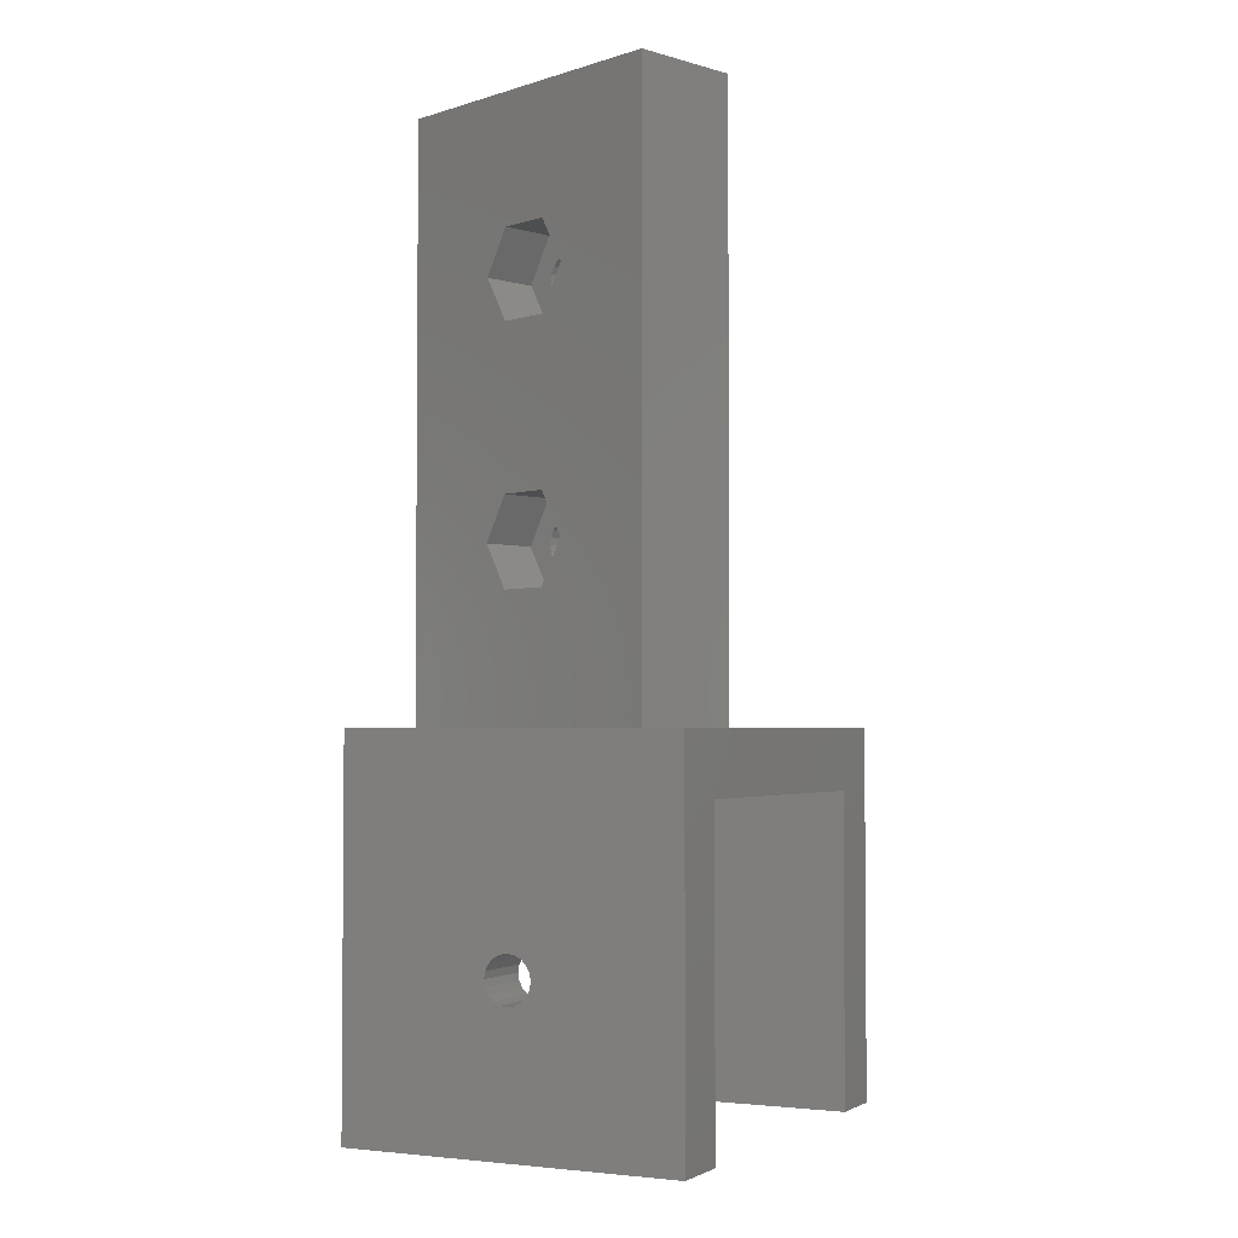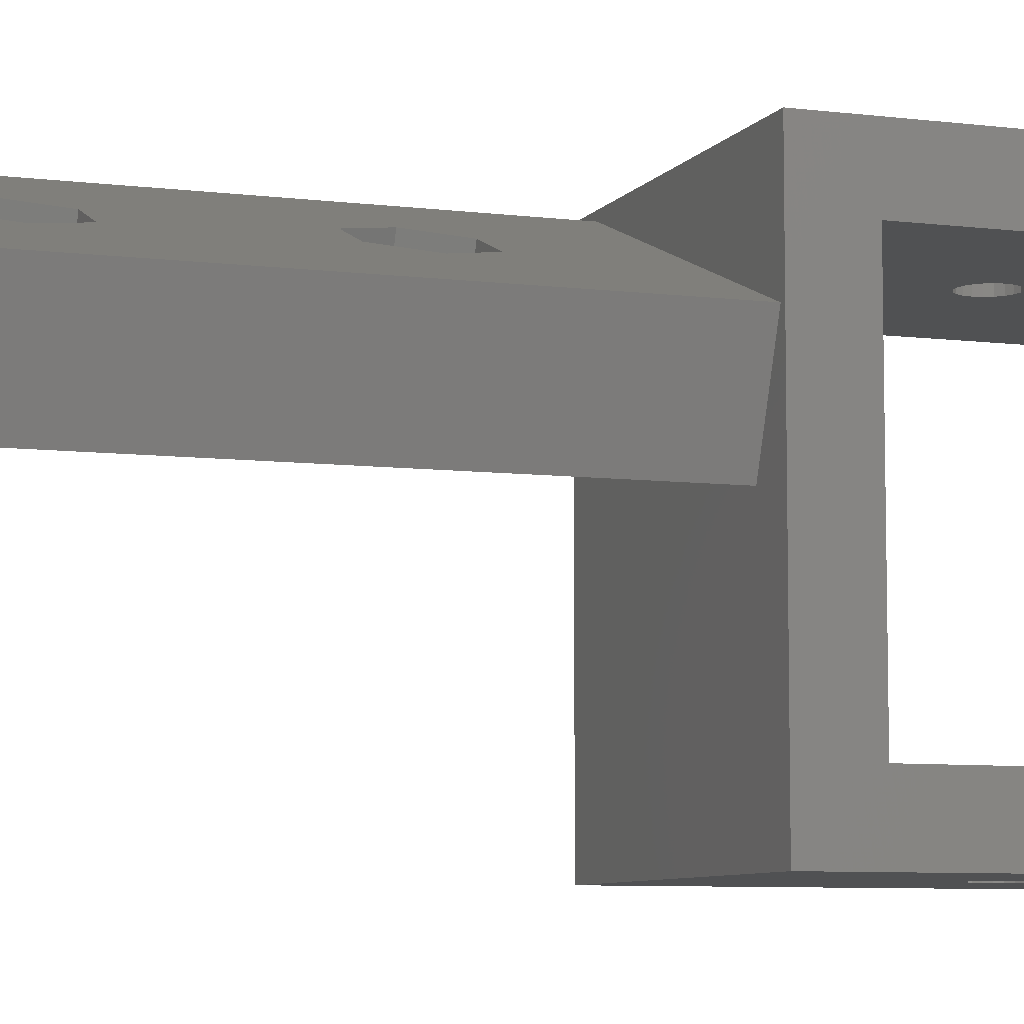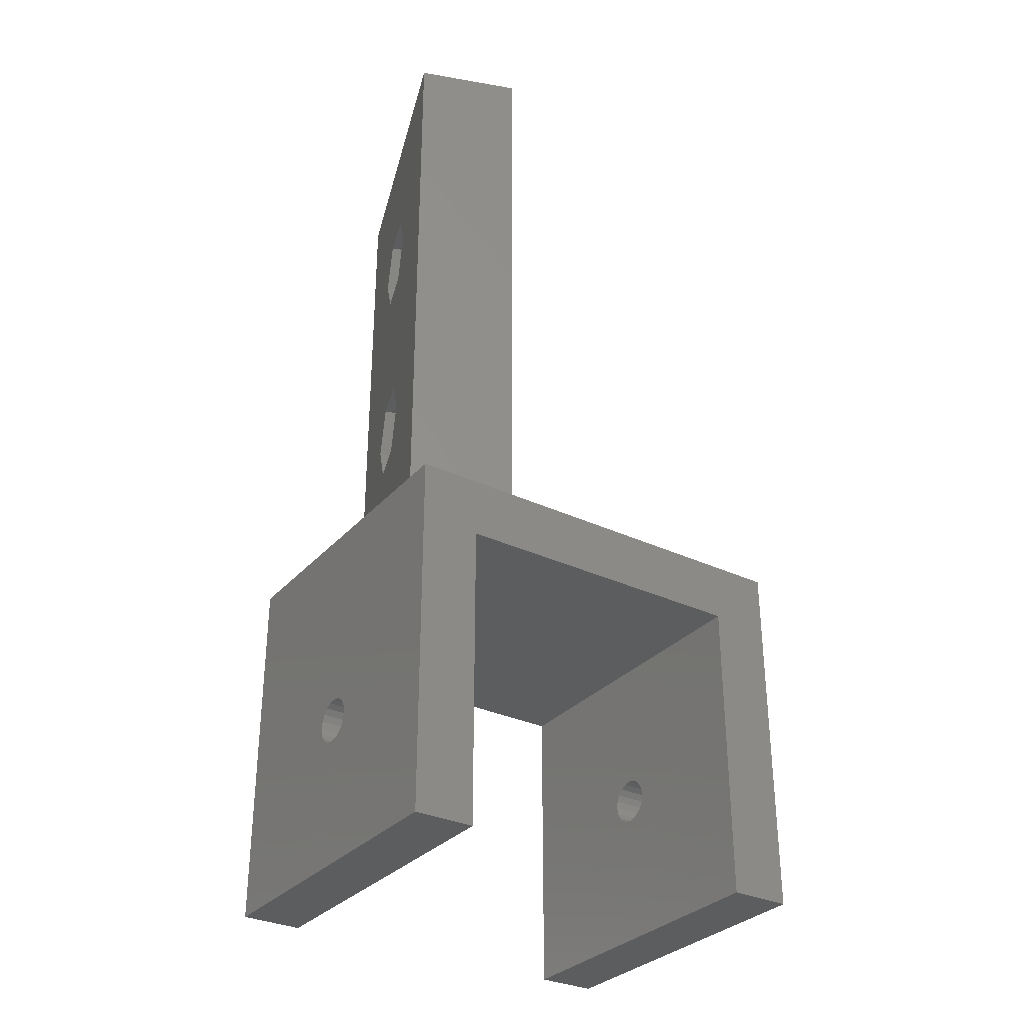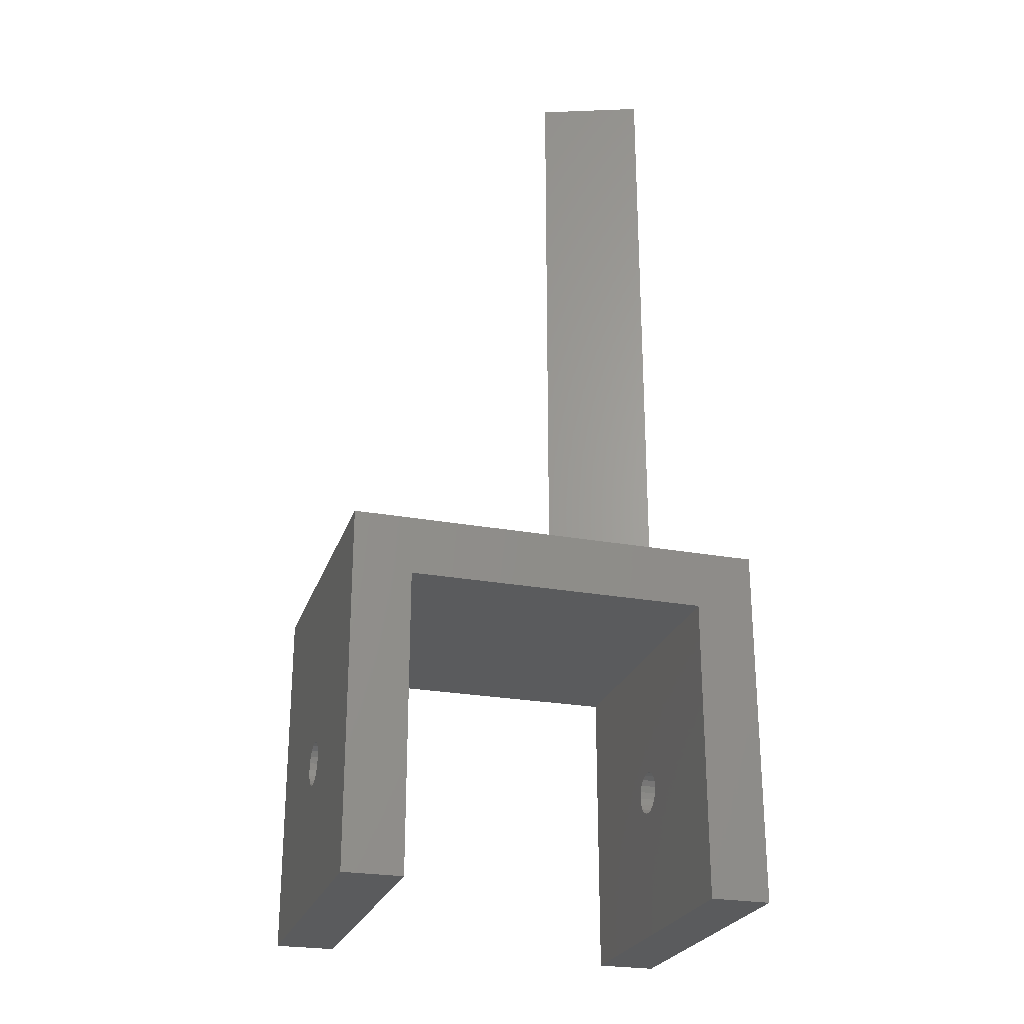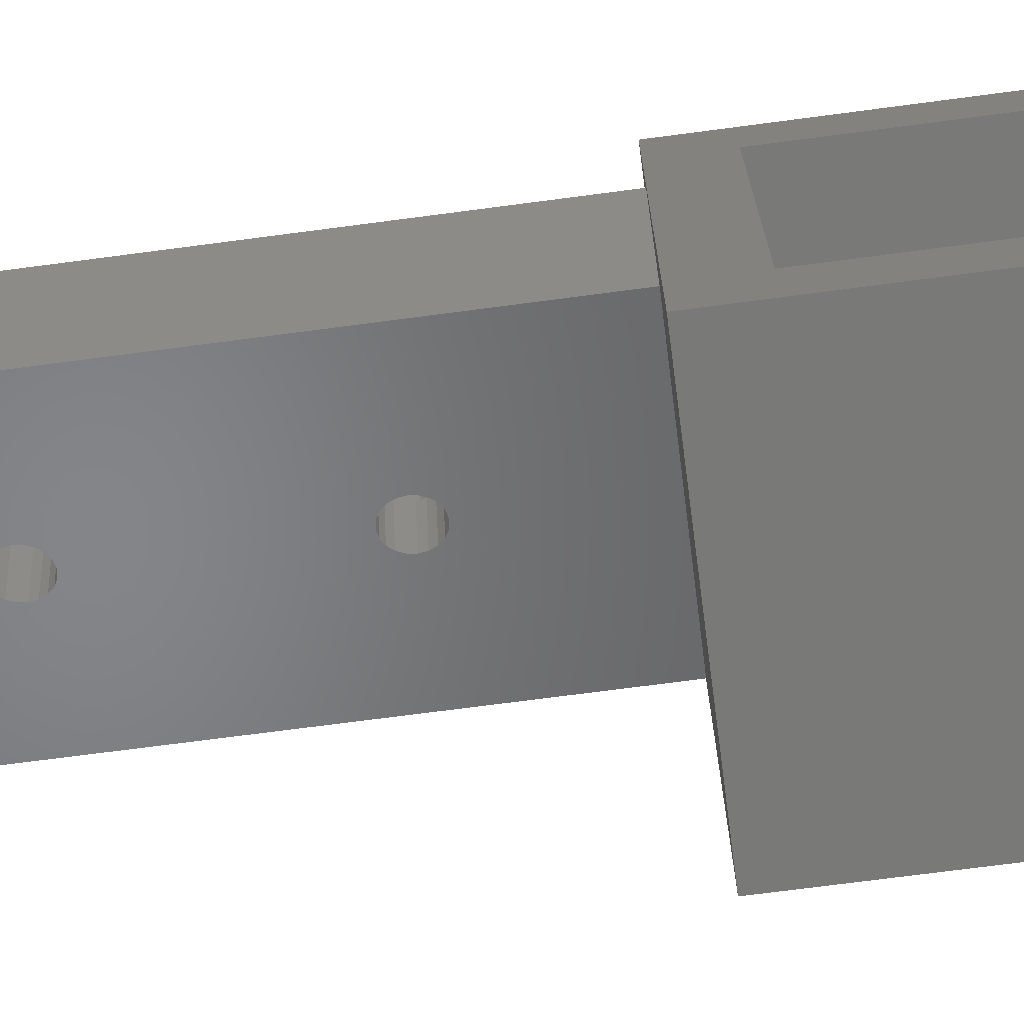
<metadata>
{"format":"stl","ext":"stl","renderer":"f3d","projection":"perspective","resolution":1024,"background":"white","views":[{"elev":-2.9,"azim":-153.7,"up":"+Z"},{"elev":-7.4,"azim":70.1,"up":"+Y"},{"elev":-31.7,"azim":-123.8,"up":"+Z"},{"elev":-25.3,"azim":73.5,"up":"+Z"},{"elev":-72.1,"azim":97.5,"up":"+Y"}]}
</metadata>
<code>
# stl→obj: 224 verts, 460 faces
v 1.41 6.487 41.2
v 0.1435 3.223 41.66
v 1.341 6.512 41.66
v 0.2125 3.198 41.2
v -0.3686 3.41 42.41
v 0.4356 6.841 42.63
v 0.8285 6.698 42.41
v -0.7615 3.553 42.63
v -0.8285 7.302 39.99
v -1.633 3.87 39.77
v -0.4356 7.159 39.77
v -2.026 4.013 39.99
v -0.05673 3.296 42.08
v 1.14 6.585 42.08
v 1.139e-16 7 42.7
v -1.197 3.711 42.7
v -0.4356 7.159 42.63
v -1.633 3.87 42.63
v -0.8285 7.302 42.41
v -2.026 4.013 42.41
v 0.8285 6.698 39.99
v -0.05673 3.296 40.32
v 1.14 6.585 40.32
v -0.3686 3.41 39.99
v -2.607 4.224 41.2
v -1.341 7.488 40.74
v -1.41 7.513 41.2
v -2.538 4.199 40.74
v -1.14 7.415 40.32
v -2.337 4.126 40.32
v -1.341 7.488 41.66
v -2.538 4.199 41.66
v -1.14 7.415 42.08
v -2.337 4.126 42.08
v 1.341 6.512 40.74
v 0.1435 3.223 40.74
v -1.139e-16 7 39.7
v -0.7615 3.553 39.77
v 0.4356 6.841 39.77
v -1.197 3.711 39.7
v 4.275 9.169 41.2
v 1.539 6.44 44.04
v 2.736 9.729 44.04
v 3.077 5.88 41.2
v -0.3417 10.85 44.04
v -3.077 8.12 41.2
v -1.88 11.41 41.2
v -1.539 7.56 44.04
v 1.539 6.44 38.36
v -1.539 7.56 38.36
v -0.3417 10.85 38.36
v 2.736 9.729 38.36
v 1.41 6.487 25.2
v 0.1435 3.223 25.66
v 1.341 6.512 25.66
v 0.2125 3.198 25.2
v -0.3686 3.41 26.41
v 0.4356 6.841 26.63
v 0.8285 6.698 26.41
v -0.7615 3.553 26.63
v -0.8285 7.302 23.99
v -1.633 3.87 23.77
v -0.4356 7.159 23.77
v -2.026 4.013 23.99
v -0.05673 3.296 26.08
v 1.14 6.585 26.08
v 1.139e-16 7 26.7
v -1.197 3.711 26.7
v -0.4356 7.159 26.63
v -1.633 3.87 26.63
v -0.8285 7.302 26.41
v -2.026 4.013 26.41
v 0.8285 6.698 23.99
v -0.05673 3.296 24.32
v 1.14 6.585 24.32
v -0.3686 3.41 23.99
v -2.607 4.224 25.2
v -1.341 7.488 24.74
v -1.41 7.513 25.2
v -2.538 4.199 24.74
v -1.14 7.415 24.32
v -2.337 4.126 24.32
v -1.341 7.488 25.66
v -2.538 4.199 25.66
v -1.14 7.415 26.08
v -2.337 4.126 26.08
v 1.341 6.512 24.74
v 0.1435 3.223 24.74
v -1.139e-16 7 23.7
v -0.7615 3.553 23.77
v 0.4356 6.841 23.77
v -1.197 3.711 23.7
v 4.275 9.169 25.2
v 1.539 6.44 28.04
v 2.736 9.729 28.04
v 3.077 5.88 25.2
v -0.3417 10.85 28.04
v -3.077 8.12 25.2
v -1.88 11.41 25.2
v -1.539 7.56 28.04
v 1.539 6.44 22.36
v -1.539 7.56 22.36
v -0.3417 10.85 22.36
v 2.736 9.729 22.36
v -10.59 7.131 14.21
v -8.2 13.71 52.2
v -8.2 13.71 14.21
v -10.59 7.131 52.2
v 8.2 0.2909 52.2
v 10.59 6.869 52.2
v 10.59 6.869 14.21
v 8.2 0.2909 14.21
v -11 -10.2 10.2
v 11 10.2 10.2
v 11 -10.2 10.2
v -11 10.2 10.2
v 0 10.2 1.5
v -0.3263 10.2 1.448
v -0.4635 10.2 1.427
v -0.8817 10.2 1.214
v -1.214 10.2 0.8817
v -1.427 10.2 0.4635
v -1.5 10.2 0
v -11 10.2 -10.19
v -1.427 10.2 -0.4635
v -0.1372 10.2 -1.478
v 0 10.2 -1.5
v -0.4635 10.2 -1.427
v -0.8817 10.2 -1.214
v -1.214 10.2 -0.8817
v 0.3263 10.2 1.448
v 0.4635 10.2 1.427
v 0.8817 10.2 1.214
v 1.214 10.2 0.8817
v 1.427 10.2 0.4635
v 1.5 10.2 0
v 11 10.2 -10.19
v 1.427 10.2 -0.4635
v 1.214 10.2 -0.8817
v 0.1372 10.2 -1.478
v 0.4635 10.2 -1.427
v 0.8817 10.2 -1.214
v 0 -10.2 1.5
v 0.1372 -10.2 1.478
v 0.4635 -10.2 1.427
v 0.8817 -10.2 1.214
v 1.214 -10.2 0.8817
v 1.427 -10.2 0.4635
v 1.5 -10.2 0
v 11 -10.2 -10.19
v 1.427 -10.2 -0.4635
v 0.3263 -10.2 -1.448
v 0 -10.2 -1.5
v 0.4635 -10.2 -1.427
v 0.8817 -10.2 -1.214
v 1.214 -10.2 -0.8817
v -0.1372 -10.2 1.478
v -0.4635 -10.2 1.427
v -0.8817 -10.2 1.214
v -1.214 -10.2 0.8817
v -1.427 -10.2 0.4635
v -1.5 -10.2 0
v -11 -10.2 -10.19
v -1.427 -10.2 -0.4635
v -1.214 -10.2 -0.8817
v -0.3263 -10.2 -1.448
v -0.4635 -10.2 -1.427
v -0.8817 -10.2 -1.214
v 1.5 -14.2 0
v 1.427 -14.2 0.4635
v 1.427 14.2 0.4635
v 1.5 14.2 0
v 0.3634 -14.2 -1.442
v 0 -14.2 -1.5
v 0 14.2 -1.5
v 0.1001 14.2 -1.484
v -0.4635 -14.2 1.427
v -0.1001 -14.2 1.484
v -0.3634 14.2 1.442
v -0.4635 14.2 1.427
v 1.214 -14.2 0.8817
v 0.8817 -14.2 1.214
v 0.8817 14.2 1.214
v 1.214 14.2 0.8817
v -1.214 -14.2 -0.8817
v -0.8817 -14.2 -1.214
v -0.8817 14.2 -1.214
v -1.214 14.2 -0.8817
v -0.3634 -14.2 -1.442
v -0.4635 -14.2 -1.427
v -0.4635 14.2 -1.427
v -0.1001 14.2 -1.484
v 0.8817 -14.2 -1.214
v 0.4635 -14.2 -1.427
v 0.4635 14.2 -1.427
v 0.8817 14.2 -1.214
v 0 -14.2 1.5
v 0.1001 -14.2 1.484
v 0.3634 14.2 1.442
v 0 14.2 1.5
v -1.427 -14.2 0.4635
v -1.5 -14.2 0
v -1.5 14.2 0
v -1.427 14.2 0.4635
v -1.214 -14.2 0.8817
v -1.214 14.2 0.8817
v -0.8817 -14.2 1.214
v -0.8817 14.2 1.214
v 1.214 -14.2 -0.8817
v 1.214 14.2 -0.8817
v 0.4635 -14.2 1.427
v 0.4635 14.2 1.427
v 1.427 -14.2 -0.4635
v 1.427 14.2 -0.4635
v -1.427 -14.2 -0.4635
v -1.427 14.2 -0.4635
v -11 -14.2 -10.19
v -11 14.2 -10.19
v -11 14.2 14.21
v -11 -14.2 14.21
v 11 14.2 14.21
v 11 -14.2 14.21
v 11 14.2 -10.19
v 11 -14.2 -10.19
f 1 2 3
f 2 1 4
f 5 6 7
f 6 5 8
f 9 10 11
f 10 9 12
f 13 7 14
f 7 13 5
f 3 13 14
f 13 3 2
f 8 15 6
f 15 8 16
f 16 17 15
f 17 16 18
f 18 19 17
f 19 18 20
f 21 22 23
f 22 21 24
f 25 26 27
f 26 25 28
f 29 12 9
f 12 29 30
f 31 25 27
f 25 31 32
f 20 33 19
f 33 20 34
f 22 35 23
f 35 22 36
f 37 38 39
f 38 37 40
f 39 24 21
f 24 39 38
f 11 40 37
f 40 11 10
f 28 29 26
f 29 28 30
f 33 32 31
f 32 33 34
f 36 1 35
f 1 36 4
f 41 42 43
f 42 41 44
f 45 46 47
f 46 45 48
f 42 45 43
f 45 42 48
f 42 15 48
f 42 6 15
f 42 7 6
f 42 14 7
f 44 14 42
f 14 44 3
f 44 1 3
f 44 35 1
f 44 23 35
f 49 23 44
f 23 49 21
f 39 49 37
f 21 49 39
f 17 48 15
f 19 48 17
f 33 48 19
f 46 33 31
f 46 31 27
f 33 46 48
f 26 46 27
f 29 46 26
f 50 29 9
f 50 9 11
f 50 37 49
f 37 50 11
f 29 50 46
f 51 49 52
f 49 51 50
f 46 51 47
f 51 46 50
f 49 41 52
f 41 49 44
f 53 54 55
f 54 53 56
f 57 58 59
f 58 57 60
f 61 62 63
f 62 61 64
f 65 59 66
f 59 65 57
f 55 65 66
f 65 55 54
f 60 67 58
f 67 60 68
f 68 69 67
f 69 68 70
f 70 71 69
f 71 70 72
f 73 74 75
f 74 73 76
f 77 78 79
f 78 77 80
f 81 64 61
f 64 81 82
f 83 77 79
f 77 83 84
f 72 85 71
f 85 72 86
f 74 87 75
f 87 74 88
f 89 90 91
f 90 89 92
f 91 76 73
f 76 91 90
f 63 92 89
f 92 63 62
f 80 81 78
f 81 80 82
f 85 84 83
f 84 85 86
f 88 53 87
f 53 88 56
f 93 94 95
f 94 93 96
f 97 98 99
f 98 97 100
f 94 97 95
f 97 94 100
f 94 67 100
f 94 58 67
f 94 59 58
f 94 66 59
f 96 66 94
f 66 96 55
f 96 53 55
f 96 87 53
f 96 75 87
f 101 75 96
f 75 101 73
f 91 101 89
f 73 101 91
f 69 100 67
f 71 100 69
f 85 100 71
f 98 85 83
f 98 83 79
f 85 98 100
f 78 98 79
f 81 98 78
f 102 81 61
f 102 61 63
f 102 89 101
f 89 102 63
f 81 102 98
f 103 101 104
f 101 103 102
f 98 103 99
f 103 98 102
f 101 93 104
f 93 101 96
f 105 106 107
f 106 105 108
f 106 109 110
f 109 106 108
f 109 111 110
f 111 109 112
f 108 16 109
f 108 18 16
f 108 20 18
f 108 34 20
f 108 32 34
f 108 25 32
f 108 28 25
f 84 28 108
f 10 68 40
f 70 10 12
f 72 12 30
f 28 84 30
f 10 70 68
f 12 72 70
f 30 86 72
f 30 84 86
f 105 84 108
f 84 105 77
f 62 105 92
f 64 105 62
f 82 105 64
f 80 105 82
f 77 105 80
f 8 109 16
f 5 109 8
f 13 109 5
f 2 109 13
f 4 109 2
f 36 109 4
f 54 36 22
f 68 38 40
f 60 38 68
f 38 60 24
f 57 24 60
f 24 57 22
f 65 22 57
f 54 22 65
f 36 54 109
f 112 54 56
f 112 56 88
f 112 92 105
f 92 112 90
f 54 112 109
f 74 112 88
f 76 112 74
f 90 112 76
f 110 43 106
f 110 41 43
f 93 41 110
f 52 95 51
f 41 93 52
f 52 93 95
f 104 111 103
f 93 111 104
f 111 93 110
f 45 106 43
f 47 106 45
f 99 47 51
f 97 51 95
f 99 51 97
f 47 99 106
f 99 107 106
f 103 107 99
f 107 103 111
f 113 114 115
f 114 113 116
f 116 117 114
f 116 118 117
f 116 119 118
f 116 120 119
f 116 121 120
f 116 122 121
f 116 123 122
f 124 123 116
f 123 124 125
f 126 124 127
f 128 124 126
f 129 124 128
f 130 124 129
f 125 124 130
f 131 114 117
f 132 114 131
f 133 114 132
f 134 114 133
f 135 114 134
f 136 114 135
f 137 136 138
f 137 138 139
f 137 127 124
f 127 137 140
f 140 137 141
f 136 137 114
f 142 137 139
f 141 137 142
f 115 143 113
f 115 144 143
f 115 145 144
f 115 146 145
f 115 147 146
f 115 148 147
f 115 149 148
f 150 149 115
f 149 150 151
f 152 150 153
f 154 150 152
f 155 150 154
f 156 150 155
f 151 150 156
f 157 113 143
f 158 113 157
f 159 113 158
f 160 113 159
f 161 113 160
f 162 113 161
f 163 162 164
f 163 164 165
f 163 153 150
f 153 163 166
f 166 163 167
f 162 163 113
f 168 163 165
f 167 163 168
f 169 148 149
f 148 169 170
f 136 171 172
f 171 136 135
f 153 173 152
f 173 153 174
f 175 140 176
f 140 175 127
f 177 157 178
f 157 177 158
f 119 179 118
f 179 119 180
f 181 146 147
f 146 181 182
f 134 183 184
f 183 134 133
f 170 147 148
f 147 170 181
f 135 184 171
f 184 135 134
f 185 168 165
f 168 185 186
f 130 187 188
f 187 130 129
f 167 189 166
f 189 167 190
f 191 126 192
f 126 191 128
f 154 193 155
f 193 154 194
f 195 142 196
f 142 195 141
f 197 144 198
f 144 197 143
f 117 199 131
f 199 117 200
f 201 162 161
f 162 201 202
f 122 203 204
f 203 122 123
f 205 161 160
f 161 205 201
f 121 204 206
f 204 121 122
f 207 160 159
f 160 207 205
f 120 206 208
f 206 120 121
f 166 174 153
f 174 166 189
f 192 127 175
f 127 192 126
f 168 190 167
f 190 168 186
f 187 128 191
f 128 187 129
f 154 173 194
f 173 154 152
f 195 140 141
f 140 195 176
f 193 156 155
f 156 193 209
f 142 210 196
f 210 142 139
f 211 146 182
f 146 211 145
f 132 183 133
f 183 132 212
f 211 144 145
f 144 211 198
f 132 199 212
f 199 132 131
f 178 143 197
f 143 178 157
f 118 200 117
f 200 118 179
f 209 151 156
f 151 209 213
f 139 214 210
f 214 139 138
f 213 149 151
f 149 213 169
f 138 172 214
f 172 138 136
f 202 164 162
f 164 202 215
f 123 216 203
f 216 123 125
f 215 165 164
f 165 215 185
f 125 188 216
f 188 125 130
f 207 158 177
f 158 207 159
f 120 180 119
f 180 120 208
f 163 217 113
f 116 218 124
f 218 116 219
f 113 219 116
f 113 220 219
f 220 113 217
f 221 111 222
f 221 107 111
f 107 219 105
f 219 107 221
f 112 222 111
f 220 112 105
f 112 220 222
f 220 105 219
f 221 114 223
f 221 115 114
f 222 115 221
f 224 115 222
f 115 224 150
f 223 114 137
f 124 223 137
f 223 124 218
f 217 150 224
f 150 217 163
f 220 197 222
f 220 178 197
f 220 177 178
f 220 207 177
f 220 205 207
f 220 201 205
f 220 202 201
f 217 202 220
f 202 217 215
f 189 217 174
f 190 217 189
f 186 217 190
f 185 217 186
f 215 217 185
f 198 222 197
f 211 222 198
f 182 222 211
f 181 222 182
f 170 222 181
f 169 222 170
f 224 169 213
f 224 213 209
f 224 174 217
f 174 224 173
f 173 224 194
f 169 224 222
f 193 224 209
f 194 224 193
f 221 200 219
f 221 199 200
f 221 212 199
f 221 183 212
f 221 184 183
f 221 171 184
f 221 172 171
f 223 172 221
f 172 223 214
f 176 223 175
f 195 223 176
f 196 223 195
f 210 223 196
f 214 223 210
f 179 219 200
f 180 219 179
f 208 219 180
f 206 219 208
f 204 219 206
f 203 219 204
f 218 203 216
f 218 216 188
f 218 175 223
f 175 218 192
f 192 218 191
f 203 218 219
f 187 218 188
f 191 218 187

</code>
